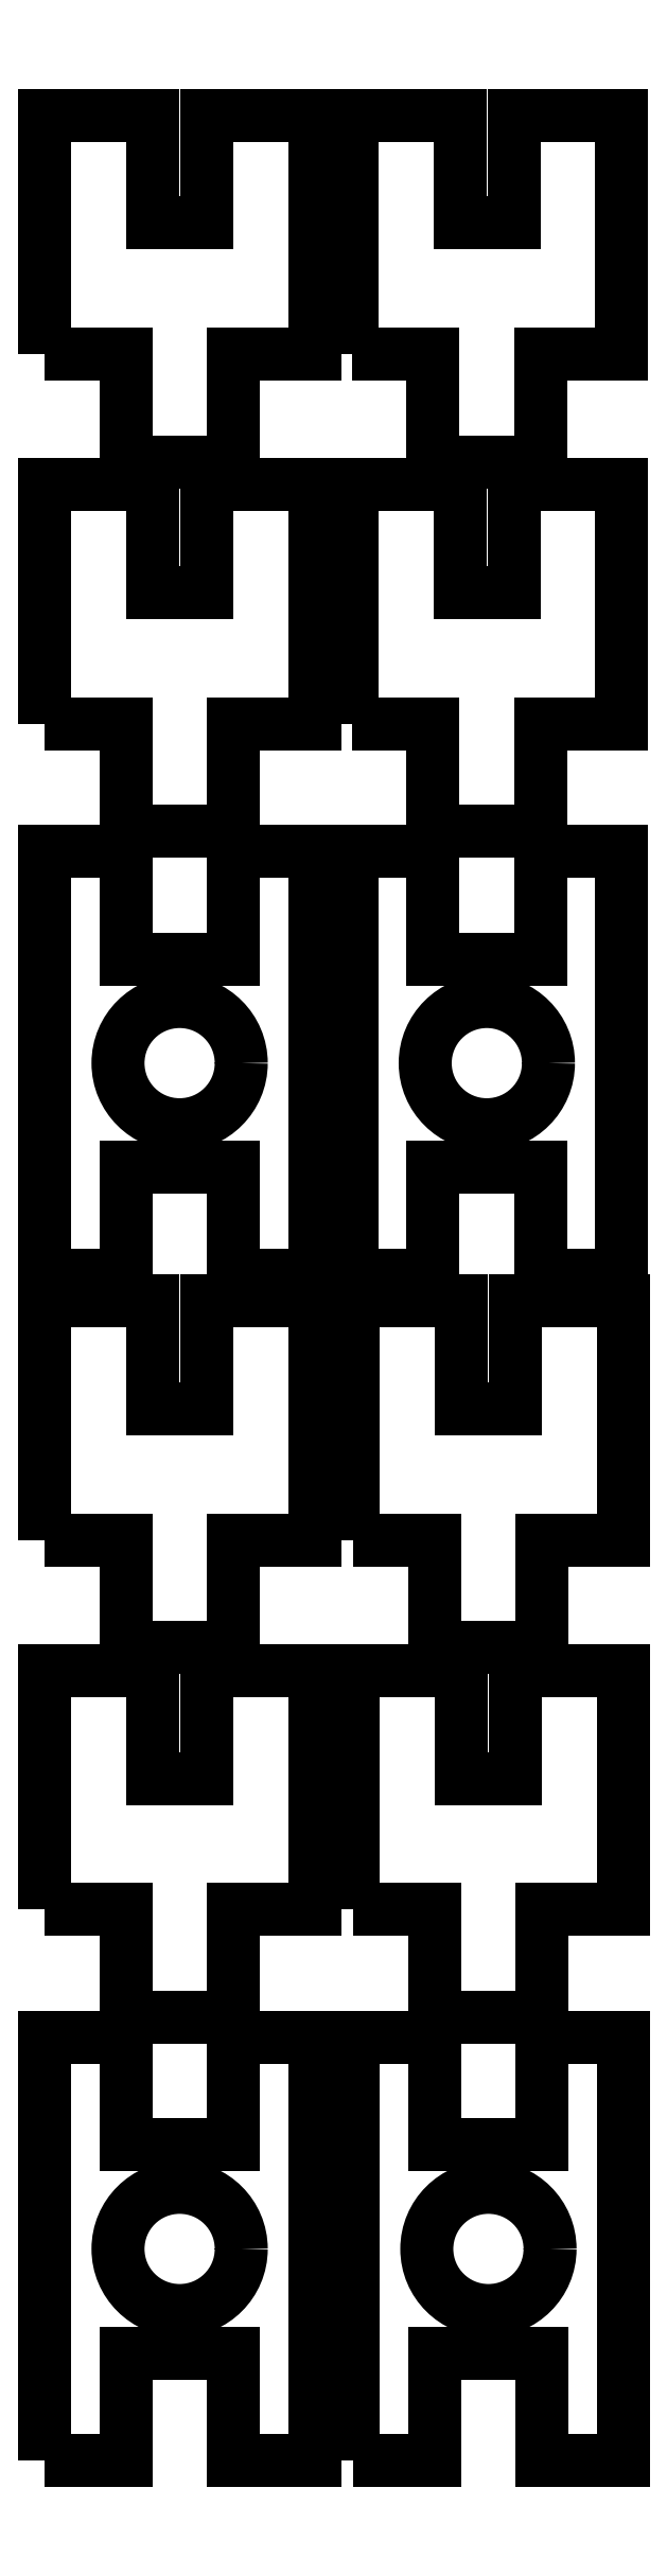
<metadata>
{"format":"dxf","ext":"dxf","renderer":"ezdxf+matplotlib","layout":"modelspace","background":"white","min_lineweight":24,"dpi":150}
</metadata>
<code>
0
SECTION
2
ENTITIES
0
LWPOLYLINE
8
0
90
       13
70
     0
43
0
10
0.8953
20
0.5939
10
0.8953
20
11.59
10
2.995
20
11.59
10
2.995
20
8.794
10
5.795
20
8.794
10
5.795
20
11.59
10
7.895
20
11.59
10
7.895
20
0.5939
10
5.795
20
0.5939
10
5.795
20
3.394
10
2.995
20
3.394
10
2.995
20
0.5939
10
0.8953
20
0.5939
0
CIRCLE
8
0
10
4.395
20
6.094
30
0
40
1.6
0
LWPOLYLINE
8
0
90
       13
70
     0
43
0
10
0.8953
20
14.91
10
0.8953
20
21.11
10
3.695
20
21.11
10
3.695
20
18.31
10
5.095
20
18.31
10
5.095
20
21.11
10
7.895
20
21.11
10
7.895
20
14.91
10
5.795
20
14.91
10
5.795
20
12.11
10
2.995
20
12.11
10
2.995
20
14.91
10
0.8953
20
14.91
0
LWPOLYLINE
8
0
90
       13
70
     0
43
0
10
0.8953
20
24.51
10
0.8953
20
30.71
10
3.695
20
30.71
10
3.695
20
27.91
10
5.095
20
27.91
10
5.095
20
30.71
10
7.895
20
30.71
10
7.895
20
24.51
10
5.795
20
24.51
10
5.795
20
21.71
10
2.995
20
21.71
10
2.995
20
24.51
10
0.8953
20
24.51
0
LWPOLYLINE
8
0
90
       13
70
     0
43
0
10
0.8953
20
31.39
10
0.8953
20
42.39
10
2.995
20
42.39
10
2.995
20
39.59
10
5.795
20
39.59
10
5.795
20
42.39
10
7.895
20
42.39
10
7.895
20
31.39
10
5.795
20
31.39
10
5.795
20
34.19
10
2.995
20
34.19
10
2.995
20
31.39
10
0.8953
20
31.39
0
CIRCLE
8
0
10
4.395
20
36.89
30
0
40
1.6
0
LWPOLYLINE
8
0
90
       13
70
     0
43
0
10
0.8953
20
45.71
10
0.8953
20
51.91
10
3.695
20
51.91
10
3.695
20
49.11
10
5.095
20
49.11
10
5.095
20
51.91
10
7.895
20
51.91
10
7.895
20
45.71
10
5.795
20
45.71
10
5.795
20
42.91
10
2.995
20
42.91
10
2.995
20
45.71
10
0.8953
20
45.71
0
LWPOLYLINE
8
0
90
       13
70
     0
43
0
10
0.8953
20
55.31
10
0.8953
20
61.51
10
3.695
20
61.51
10
3.695
20
58.71
10
5.095
20
58.71
10
5.095
20
61.51
10
7.895
20
61.51
10
7.895
20
55.31
10
5.795
20
55.31
10
5.795
20
52.51
10
2.995
20
52.51
10
2.995
20
55.31
10
0.8953
20
55.31
0
LWPOLYLINE
8
0
90
       13
70
     0
43
0
10
8.871
20
31.39
10
8.871
20
42.39
10
10.97
20
42.39
10
10.97
20
39.59
10
13.77
20
39.59
10
13.77
20
42.39
10
15.87
20
42.39
10
15.87
20
31.39
10
13.77
20
31.39
10
13.77
20
34.19
10
10.97
20
34.19
10
10.97
20
31.39
10
8.871
20
31.39
0
CIRCLE
8
0
10
12.37
20
36.89
30
0
40
1.6
0
LWPOLYLINE
8
0
90
       13
70
     0
43
0
10
8.871
20
45.71
10
8.871
20
51.91
10
11.67
20
51.91
10
11.67
20
49.11
10
13.07
20
49.11
10
13.07
20
51.91
10
15.87
20
51.91
10
15.87
20
45.71
10
13.77
20
45.71
10
13.77
20
42.91
10
10.97
20
42.91
10
10.97
20
45.71
10
8.871
20
45.71
0
LWPOLYLINE
8
0
90
       13
70
     0
43
0
10
8.871
20
55.31
10
8.871
20
61.51
10
11.67
20
61.51
10
11.67
20
58.71
10
13.07
20
58.71
10
13.07
20
61.51
10
15.87
20
61.51
10
15.87
20
55.31
10
13.77
20
55.31
10
13.77
20
52.51
10
10.97
20
52.51
10
10.97
20
55.31
10
8.871
20
55.31
0
LWPOLYLINE
8
0
90
       13
70
     0
43
0
10
8.912
20
0.5939
10
8.912
20
11.59
10
11.01
20
11.59
10
11.01
20
8.794
10
13.81
20
8.794
10
13.81
20
11.59
10
15.91
20
11.59
10
15.91
20
0.5939
10
13.81
20
0.5939
10
13.81
20
3.394
10
11.01
20
3.394
10
11.01
20
0.5939
10
8.912
20
0.5939
0
CIRCLE
8
0
10
12.41
20
6.094
30
0
40
1.6
0
LWPOLYLINE
8
0
90
       13
70
     0
43
0
10
8.912
20
14.91
10
8.912
20
21.11
10
11.71
20
21.11
10
11.71
20
18.31
10
13.11
20
18.31
10
13.11
20
21.11
10
15.91
20
21.11
10
15.91
20
14.91
10
13.81
20
14.91
10
13.81
20
12.11
10
11.01
20
12.11
10
11.01
20
14.91
10
8.912
20
14.91
0
LWPOLYLINE
8
0
90
       13
70
     0
43
0
10
8.912
20
24.51
10
8.912
20
30.71
10
11.71
20
30.71
10
11.71
20
27.91
10
13.11
20
27.91
10
13.11
20
30.71
10
15.91
20
30.71
10
15.91
20
24.51
10
13.81
20
24.51
10
13.81
20
21.71
10
11.01
20
21.71
10
11.01
20
24.51
10
8.912
20
24.51
0
VIEWPORT
8
0
10
5.25
20
3.5
30
0
40
11.55
41
8.925
68
     1
69
     1
12
5.25
22
3.5
13
0
23
0
14
0.5
24
0.5
15
0
25
0
16
0
26
0
36
1
17
0
27
0
37
0
42
50
43
0
44
0
45
8.925
50
0
51
0
72
   100
90
   557152
1

281
     0
71
     1
74
     0
110
0
120
0
130
0
111
1
121
0
131
0
112
0
122
1
132
0
79
     0
146
0
170
     0
61
     5
348
9F
292
     1
282
     1
141
0
142
0
63
   256
361
518
0
VIEWPORT
360
516
8
0
10
5.25
20
3.5
30
0
40
8.4
41
5.6
68
     2
69
     2
12
9.936
22
15.52
13
0
23
0
14
0.5
24
0.5
15
0
25
0
16
0
26
0
36
1
17
0
27
0
37
0
42
50
43
0
44
0
45
30.99
50
0
51
0
72
   100
90
   557152
1

281
     0
71
     1
74
     0
110
0
120
0
130
0
111
1
121
0
131
0
112
0
122
1
132
0
79
     0
146
0
170
     0
61
     5
348
9F
292
     1
282
     1
141
0
142
0
63
   256
0
ENDSEC
0
EOF

</code>
